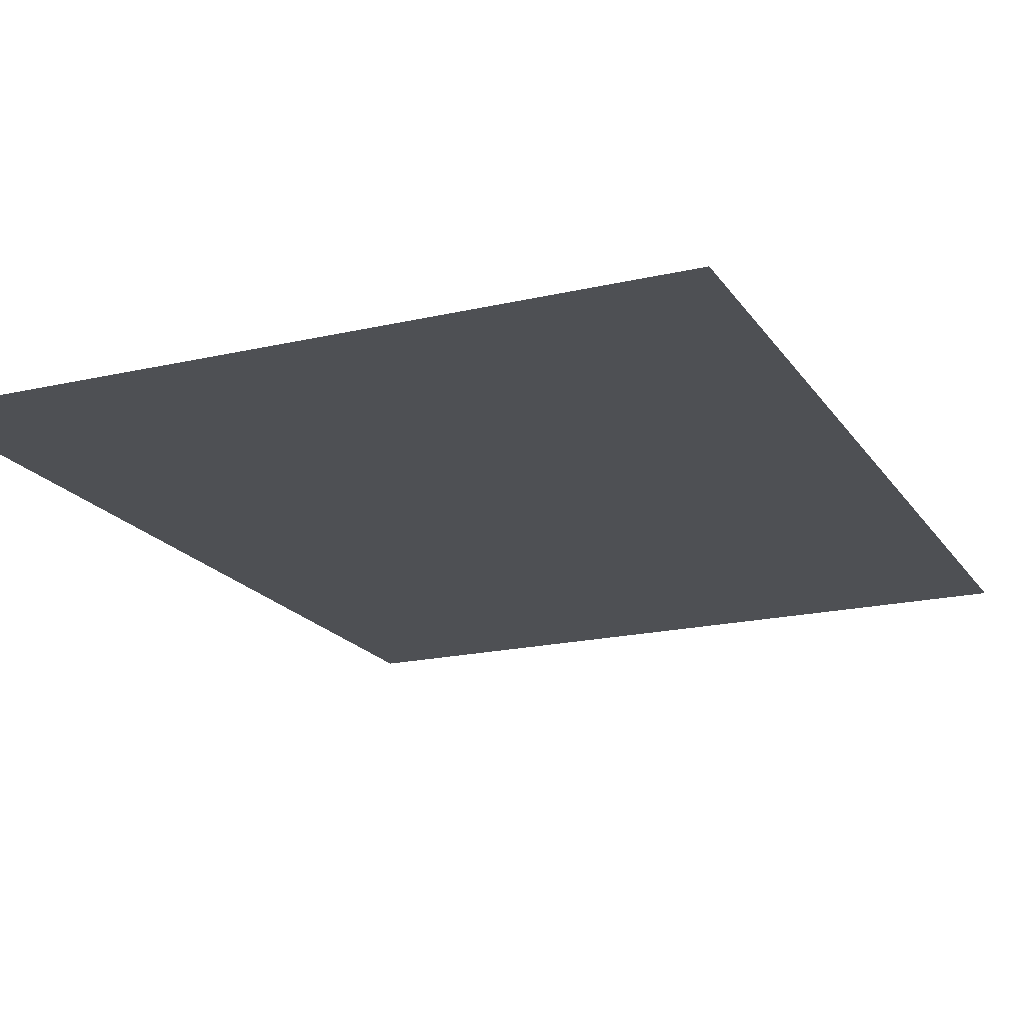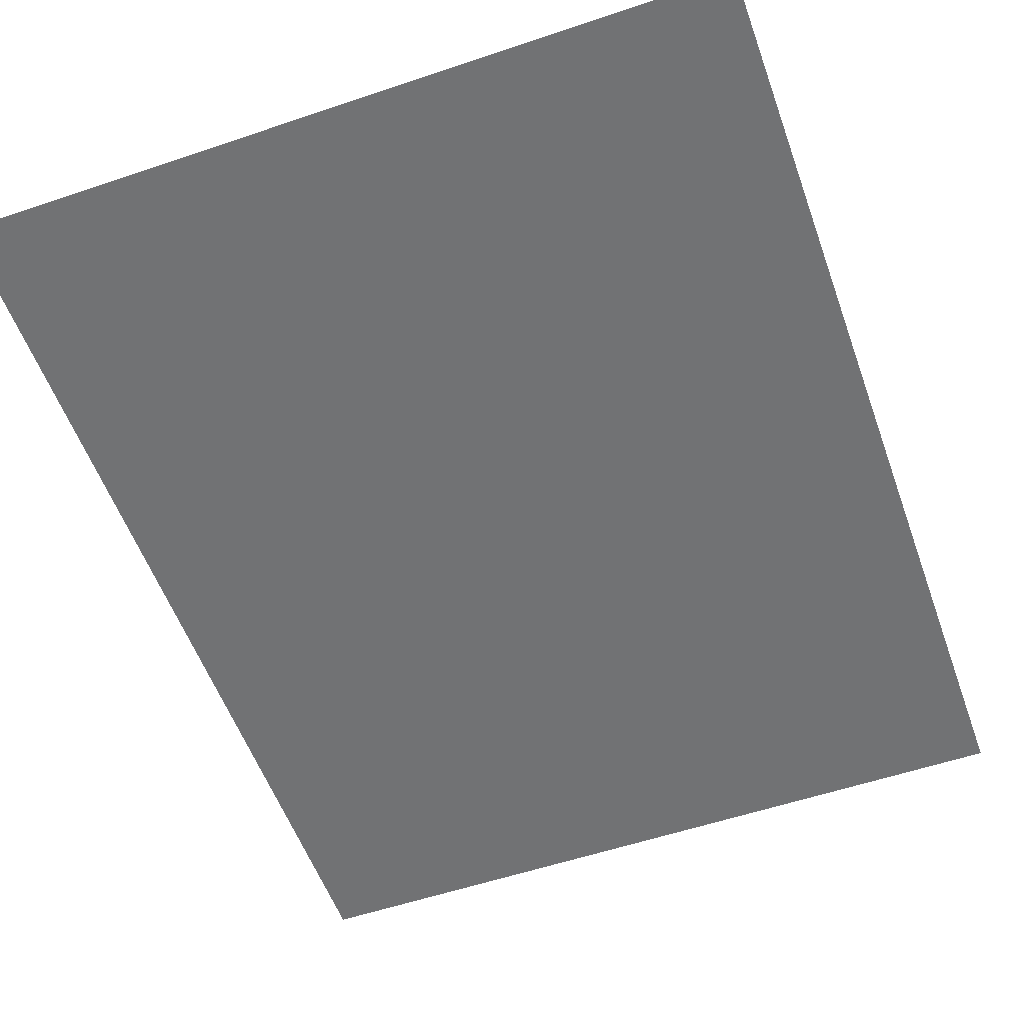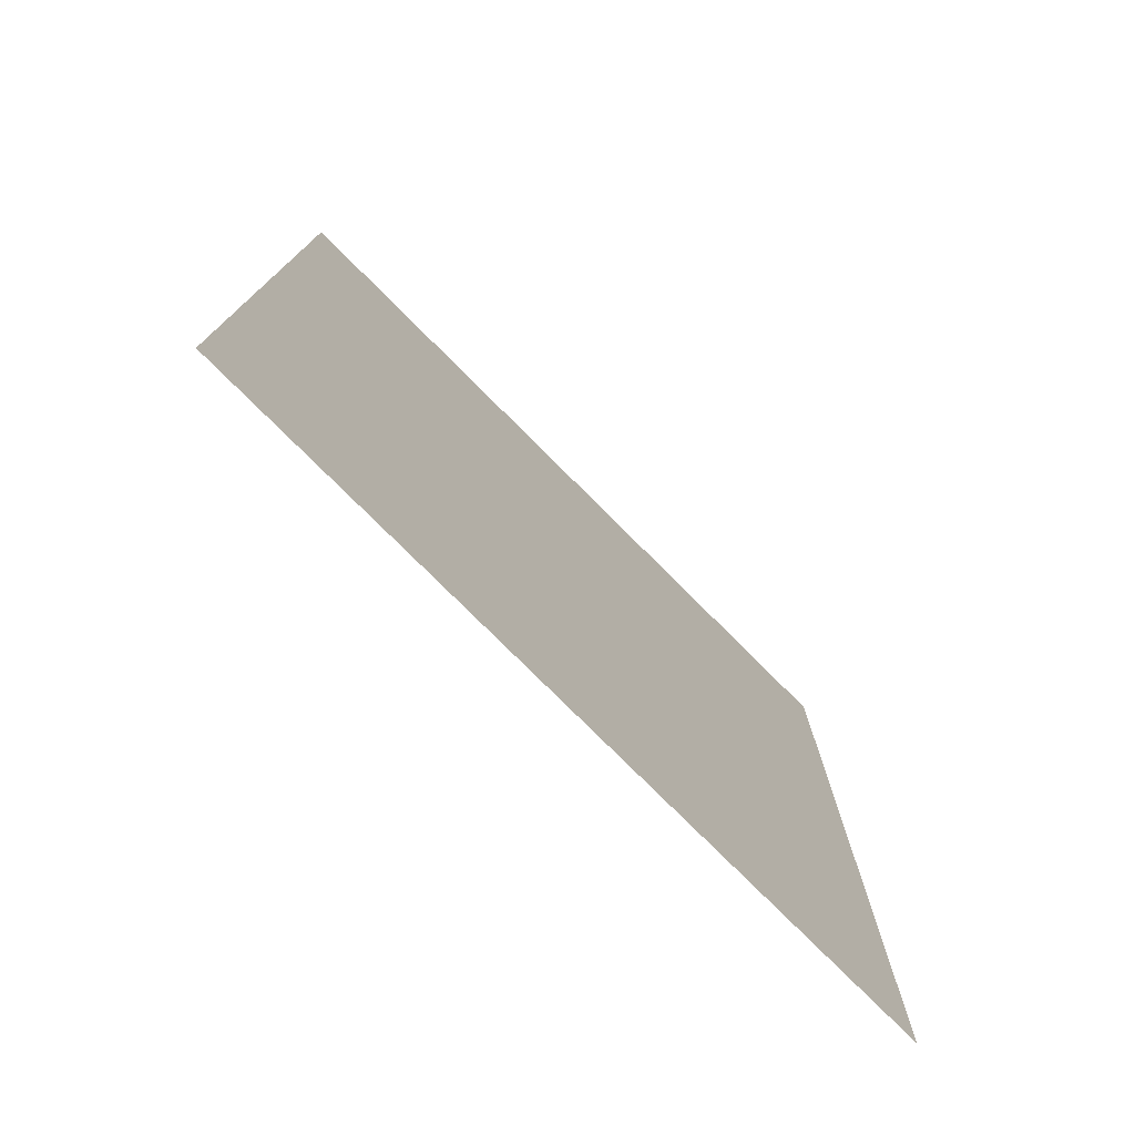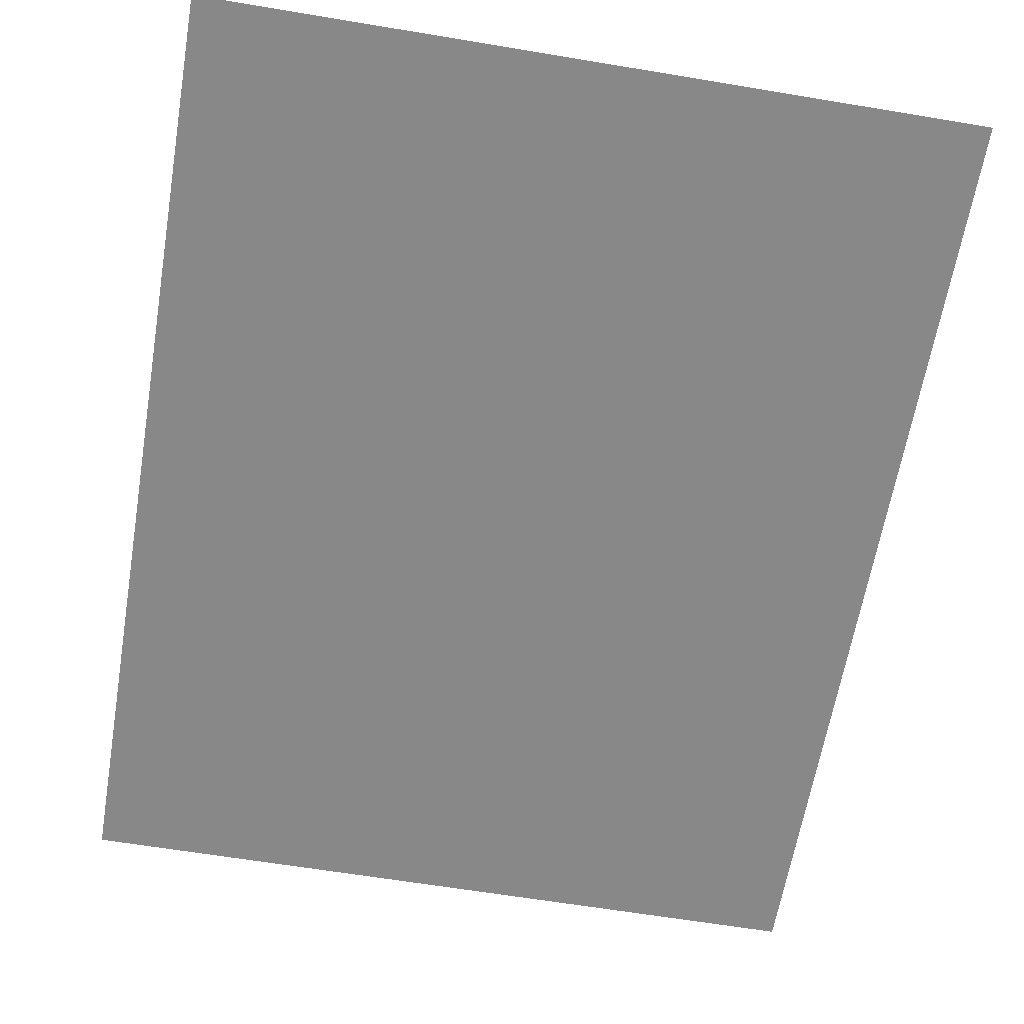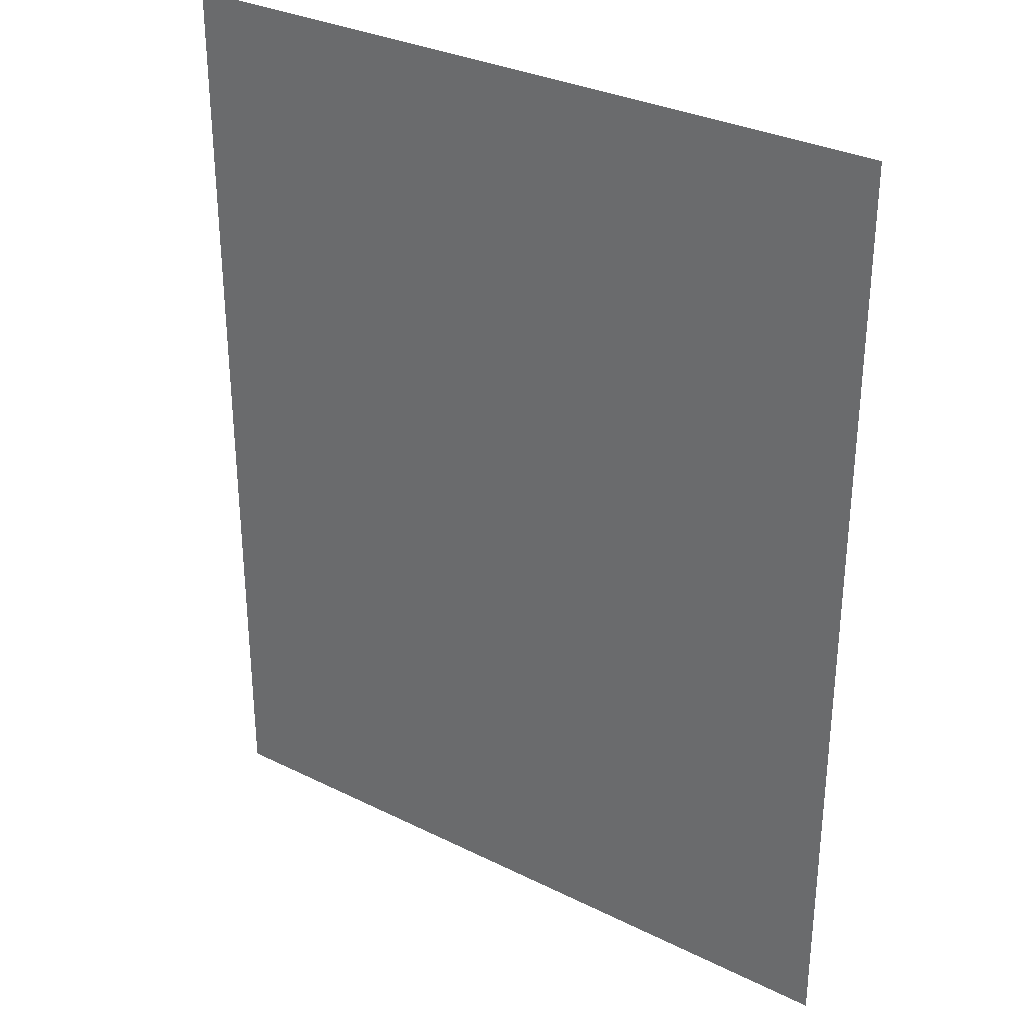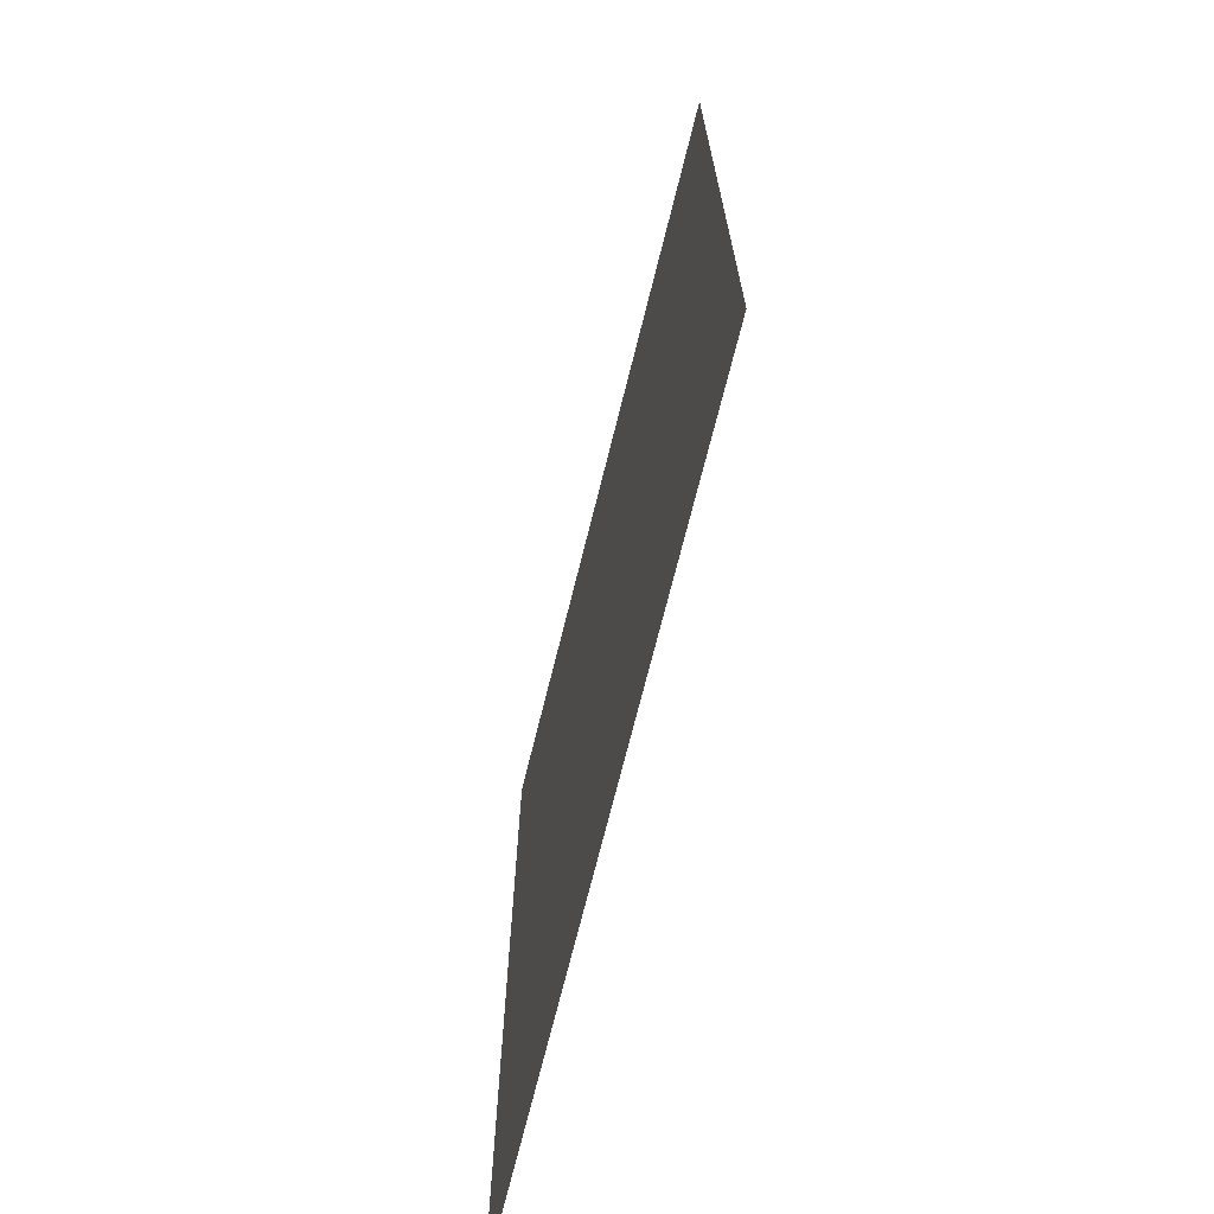
<metadata>
{"format":"obj","ext":"obj","renderer":"f3d","projection":"perspective","resolution":1024,"background":"white","views":[{"elev":-19.0,"azim":-156.2,"up":"+Y"},{"elev":-55.5,"azim":19.6,"up":"+Y"},{"elev":-77.5,"azim":135.0,"up":"+Z"},{"elev":-62.7,"azim":-9.6,"up":"+Y"},{"elev":31.4,"azim":-144.9,"up":"+Z"},{"elev":-71.4,"azim":76.0,"up":"+Z"}]}
</metadata>
<code>
o Plane.004
v -23.43 0.1 -21.76
v -9.612 0.1 -21.76
v -23.43 0.1 -39.17
v -9.612 0.1 -39.17
f 2 3 1
f 2 4 3

</code>
